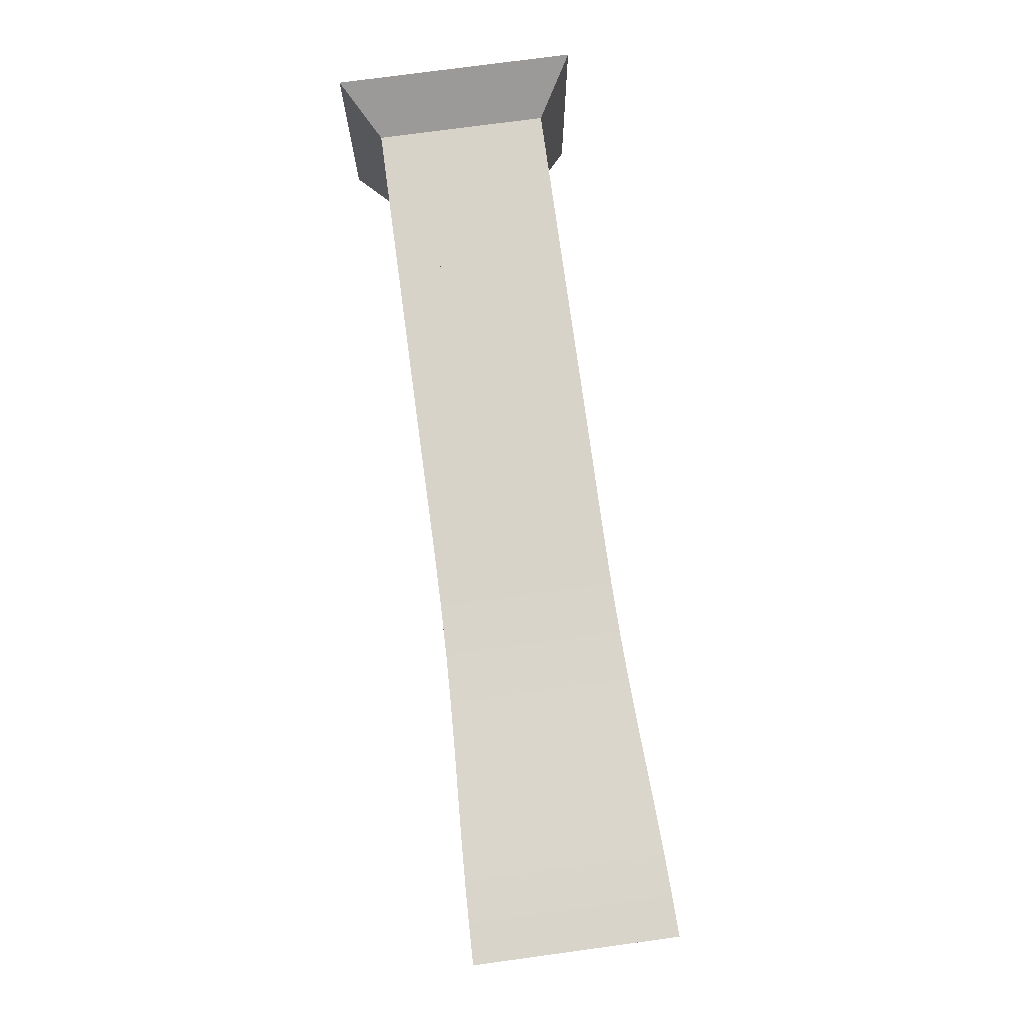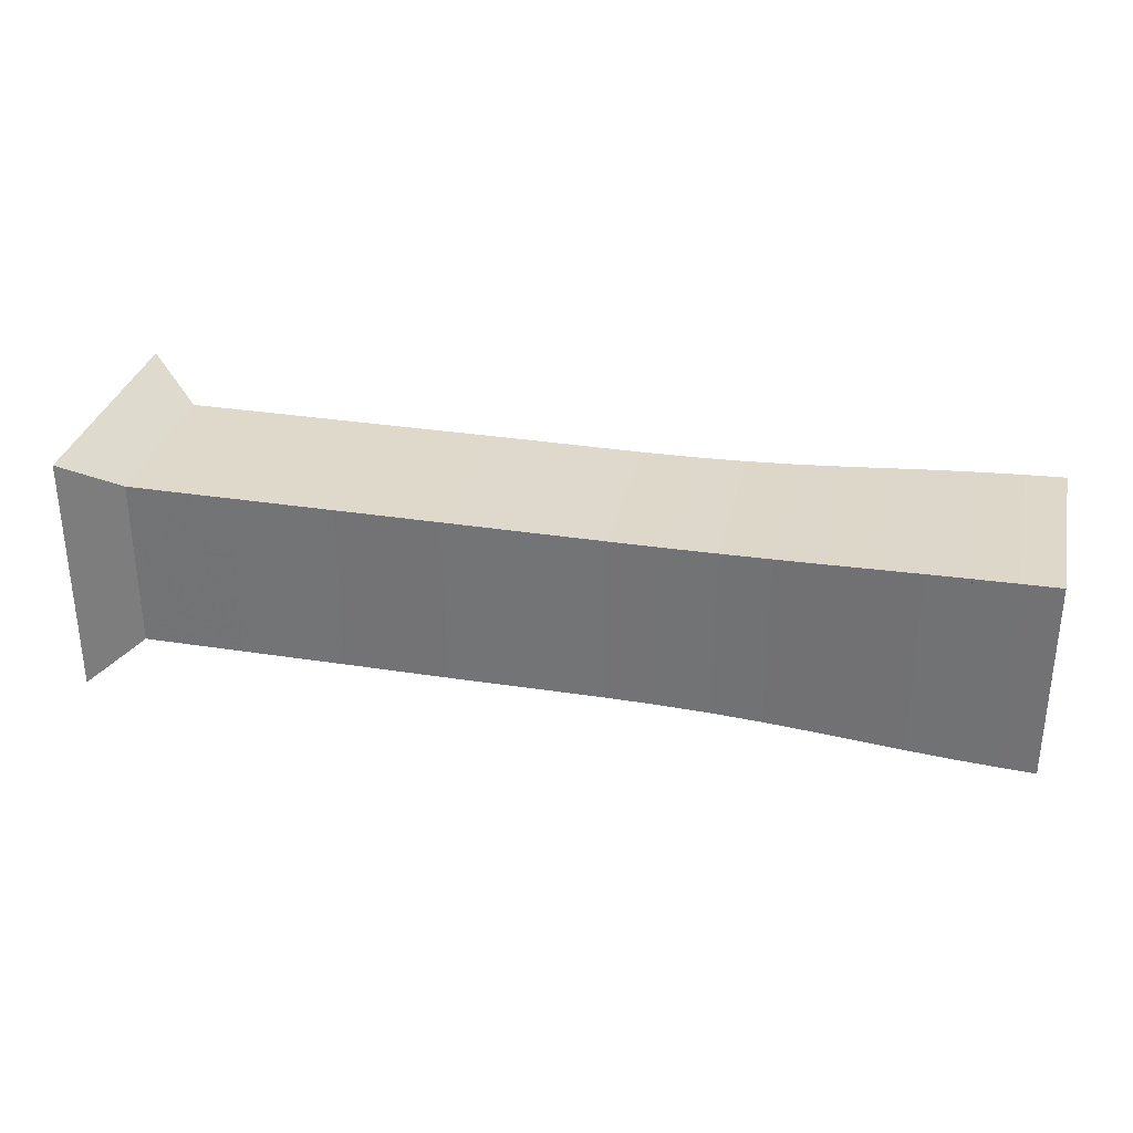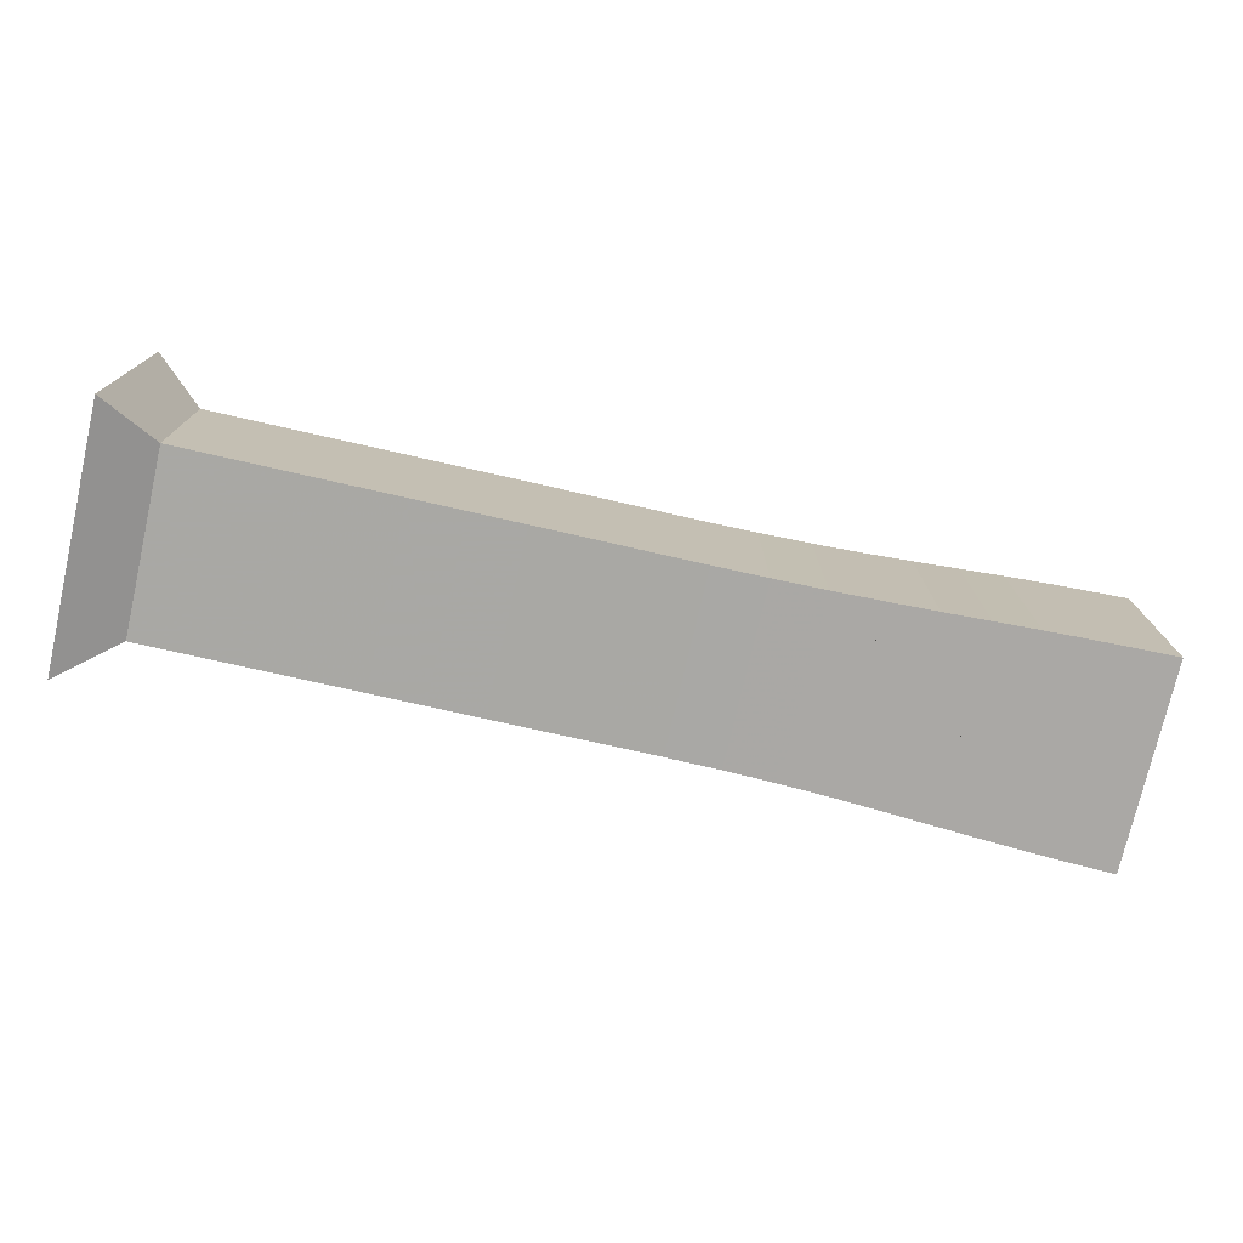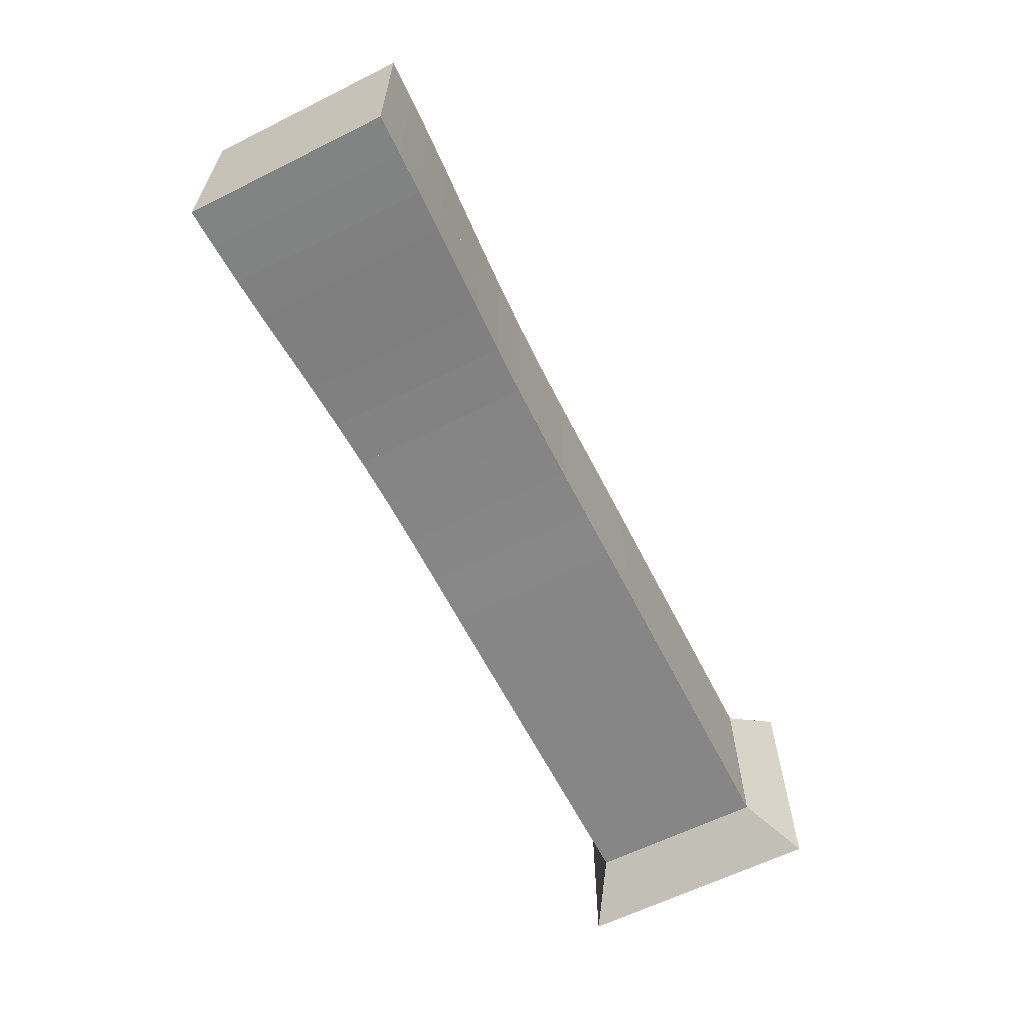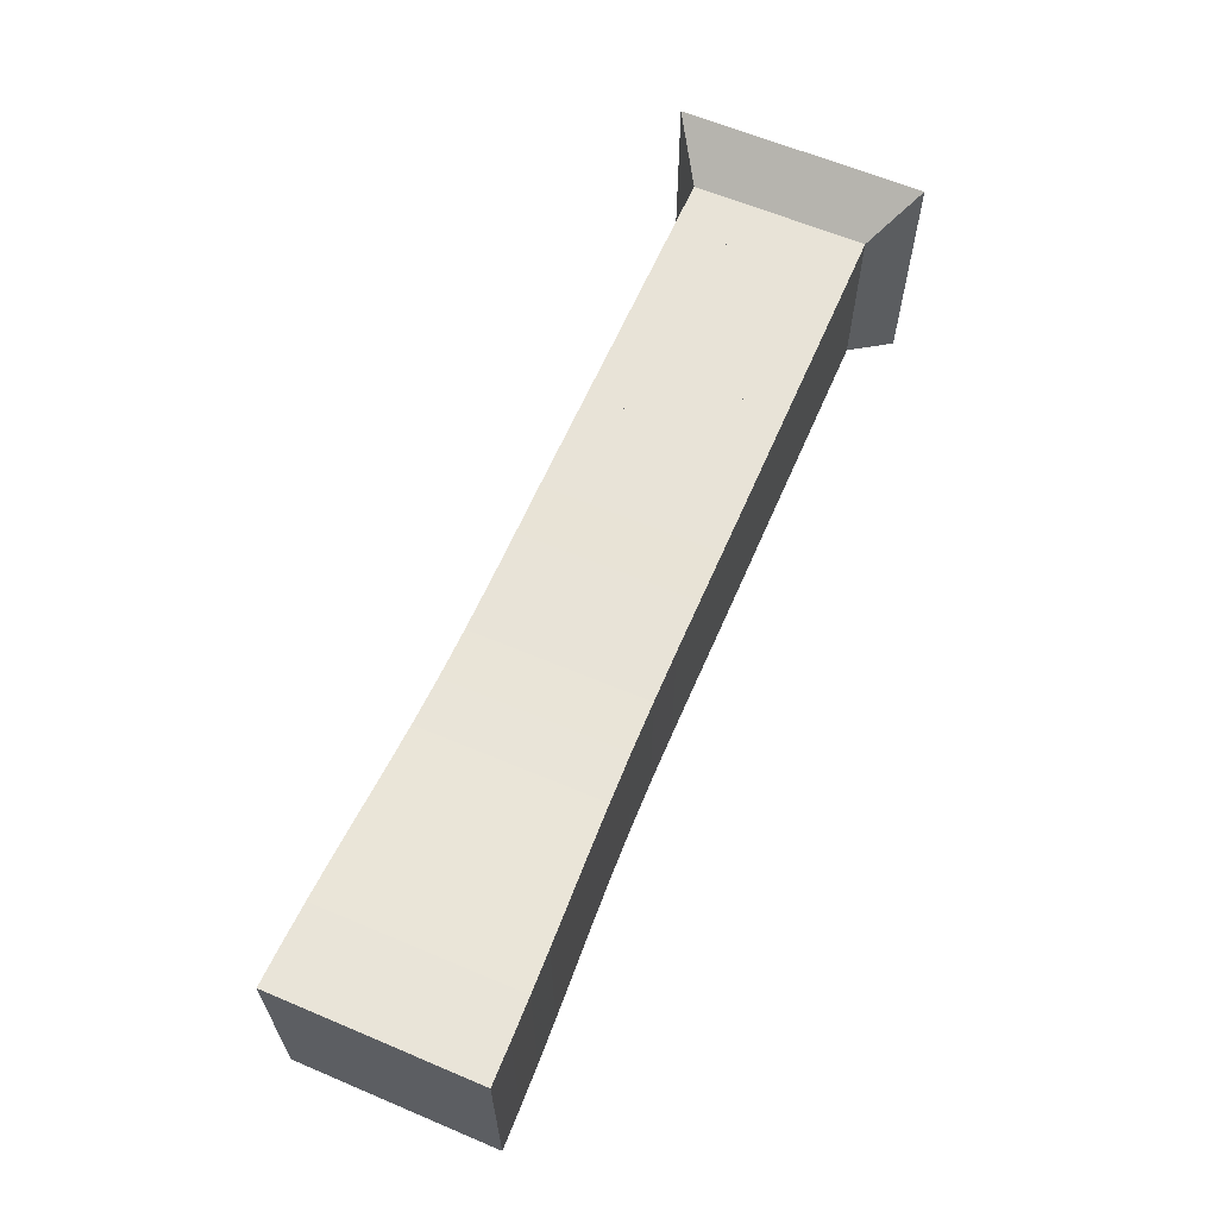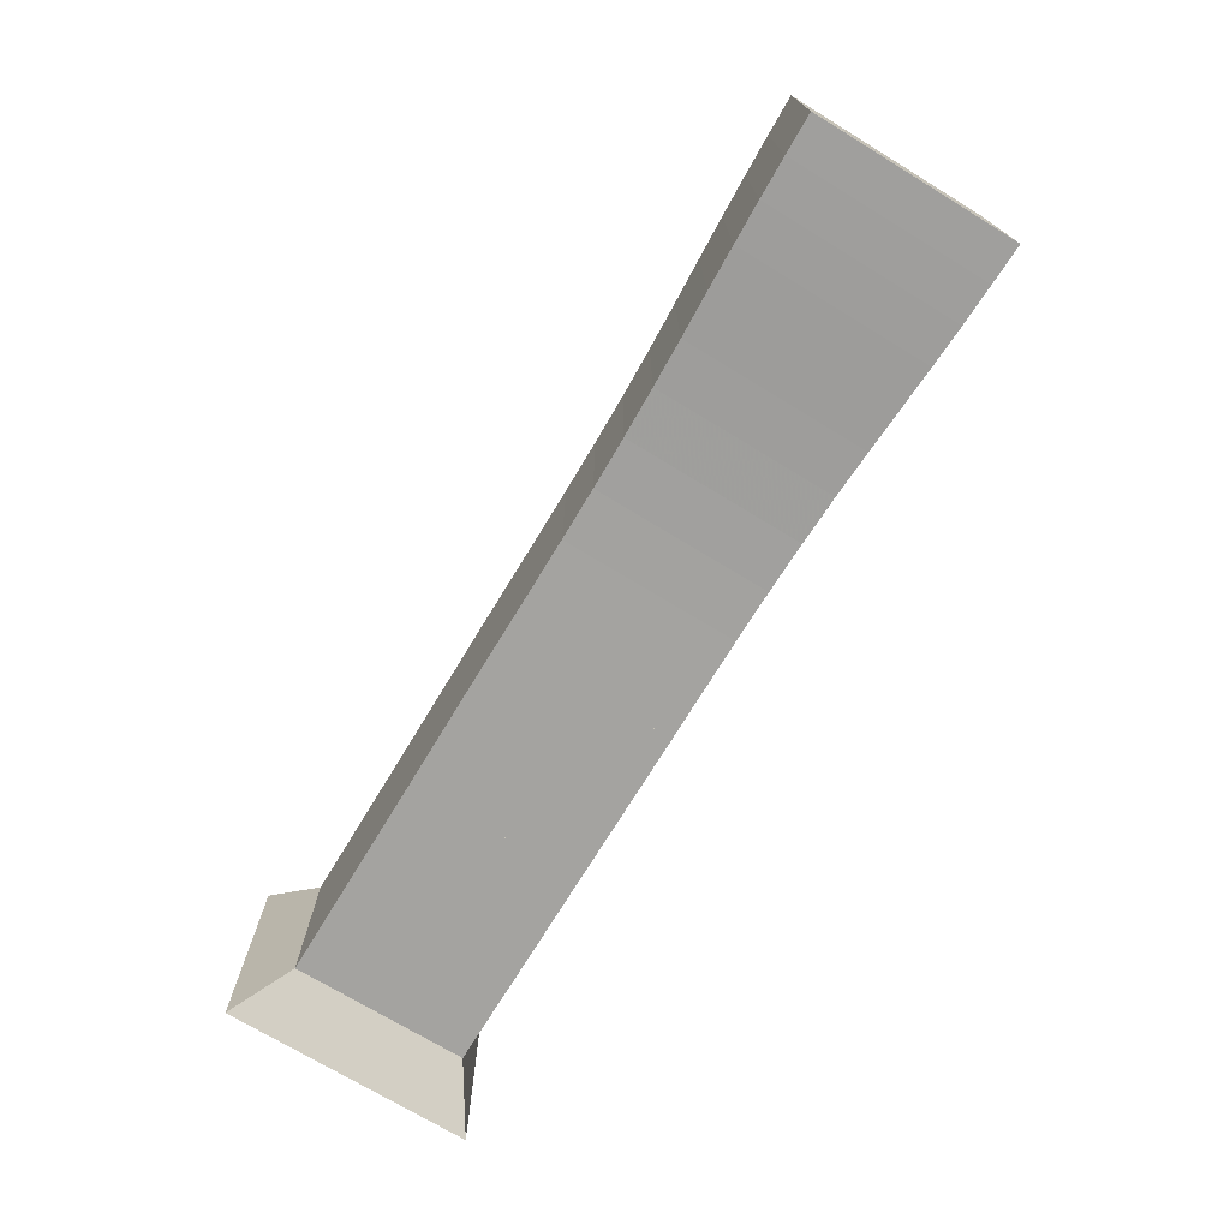
<metadata>
{"format":"obj","ext":"obj","renderer":"f3d","projection":"perspective","resolution":1024,"background":"white","views":[{"elev":76.3,"azim":82.3,"up":"+Y"},{"elev":31.8,"azim":12.5,"up":"+Z"},{"elev":-75.0,"azim":-12.8,"up":"+Z"},{"elev":-62.2,"azim":116.8,"up":"+Z"},{"elev":62.3,"azim":113.2,"up":"+Z"},{"elev":-72.8,"azim":58.7,"up":"+Y"}]}
</metadata>
<code>
v 0 -0.25 -0.25
v 0 -0.25 0.25
v 0 0.25 0.25
v 0 0.25 -0.25
v 0.1053 -0.1768 -0.1768
v 0.1053 -0.1768 0.1768
v 0.1053 0.1768 0.1768
v 0.1053 0.1768 -0.1768
v 0.2105 -0.1768 -0.1768
v 0.2105 -0.1768 0.1768
v 0.2105 0.1768 0.1768
v 0.2105 0.1768 -0.1768
v 0.3158 -0.1768 -0.1768
v 0.3158 -0.1768 0.1768
v 0.3158 0.1768 0.1768
v 0.3158 0.1768 -0.1768
v 0.4211 -0.1768 -0.1768
v 0.4211 -0.1768 0.1768
v 0.4211 0.1768 0.1768
v 0.4211 0.1768 -0.1768
v 0.5263 -0.1768 -0.1768
v 0.5263 -0.1768 0.1768
v 0.5263 0.1768 0.1768
v 0.5263 0.1768 -0.1768
v 0.6316 -0.1768 -0.1768
v 0.6316 -0.1768 0.1768
v 0.6316 0.1768 0.1768
v 0.6316 0.1768 -0.1768
v 0.7367 -0.1769 -0.1769
v 0.7367 -0.1769 0.1769
v 0.7367 0.1769 0.1769
v 0.7367 0.1769 -0.1769
v 0.842 -0.1768 -0.1768
v 0.842 -0.1768 0.1768
v 0.842 0.1768 0.1768
v 0.842 0.1768 -0.1768
v 0.9476 -0.1765 -0.1765
v 0.9476 -0.1765 0.1765
v 0.9476 0.1765 0.1765
v 0.9476 0.1765 -0.1765
v 1.053 -0.1764 -0.1764
v 1.053 -0.1764 0.1764
v 1.053 0.1764 0.1764
v 1.053 0.1764 -0.1764
v 1.158 -0.1771 -0.1771
v 1.158 -0.1771 0.1771
v 1.158 0.1771 0.1771
v 1.158 0.1771 -0.1771
v 1.261 -0.1789 -0.1789
v 1.261 -0.1789 0.1789
v 1.261 0.1789 0.1789
v 1.261 0.1789 -0.1789
v 1.36 -0.1821 -0.1821
v 1.36 -0.1821 0.1821
v 1.36 0.1821 0.1821
v 1.36 0.1821 -0.1821
v 1.455 -0.1862 -0.1862
v 1.455 -0.1862 0.1862
v 1.455 0.1862 0.1862
v 1.455 0.1862 -0.1862
v 1.545 -0.1907 -0.1907
v 1.545 -0.1907 0.1907
v 1.545 0.1907 0.1907
v 1.545 0.1907 -0.1907
v 1.632 -0.195 -0.195
v 1.632 -0.195 0.195
v 1.632 0.195 0.195
v 1.632 0.195 -0.195
v 1.716 -0.1985 -0.1985
v 1.716 -0.1985 0.1985
v 1.716 0.1985 0.1985
v 1.716 0.1985 -0.1985
v 1.797 -0.2011 -0.2011
v 1.797 -0.2011 0.2011
v 1.797 0.2011 0.2011
v 1.797 0.2011 -0.2011
v 1.877 -0.2032 -0.2032
v 1.877 -0.2032 0.2032
v 1.877 0.2032 0.2032
v 1.877 0.2032 -0.2032
f 1 2 4 5
f 5 6 7 8
f 5 6 2 1
f 6 7 3 2
f 7 8 4 3
f 8 5 1 4
f 9 10 11 12
f 9 10 6 5
f 10 11 7 6
f 11 12 8 7
f 12 9 5 8
f 13 14 15 16
f 13 14 10 9
f 14 15 11 10
f 15 16 12 11
f 16 13 9 12
f 17 18 19 20
f 17 18 14 13
f 18 19 15 14
f 19 20 16 15
f 20 17 13 16
f 21 22 23 24
f 21 22 18 17
f 22 23 19 18
f 23 24 20 19
f 24 21 17 20
f 25 26 27 28
f 25 26 22 21
f 26 27 23 22
f 27 28 24 23
f 28 25 21 24
f 29 30 31 32
f 29 30 26 25
f 30 31 27 26
f 31 32 28 27
f 32 29 25 28
f 33 34 35 36
f 33 34 30 29
f 34 35 31 30
f 35 36 32 31
f 36 33 29 32
f 37 38 39 40
f 37 38 34 33
f 38 39 35 34
f 39 40 36 35
f 40 37 33 36
f 41 42 43 44
f 41 42 38 37
f 42 43 39 38
f 43 44 40 39
f 44 41 37 40
f 45 46 47 48
f 45 46 42 41
f 46 47 43 42
f 47 48 44 43
f 48 45 41 44
f 49 50 51 52
f 49 50 46 45
f 50 51 47 46
f 51 52 48 47
f 52 49 45 48
f 53 54 55 56
f 53 54 50 49
f 54 55 51 50
f 55 56 52 51
f 56 53 49 52
f 57 58 59 60
f 57 58 54 53
f 58 59 55 54
f 59 60 56 55
f 60 57 53 56
f 61 62 63 64
f 61 62 58 57
f 62 63 59 58
f 63 64 60 59
f 64 61 57 60
f 65 66 67 68
f 65 66 62 61
f 66 67 63 62
f 67 68 64 63
f 68 65 61 64
f 69 70 71 72
f 69 70 66 65
f 70 71 67 66
f 71 72 68 67
f 72 69 65 68
f 73 74 75 76
f 73 74 70 69
f 74 75 71 70
f 75 76 72 71
f 76 73 69 72
f 77 78 79 80
f 77 78 74 73
f 78 79 75 74
f 79 80 76 75
f 80 77 73 76

</code>
